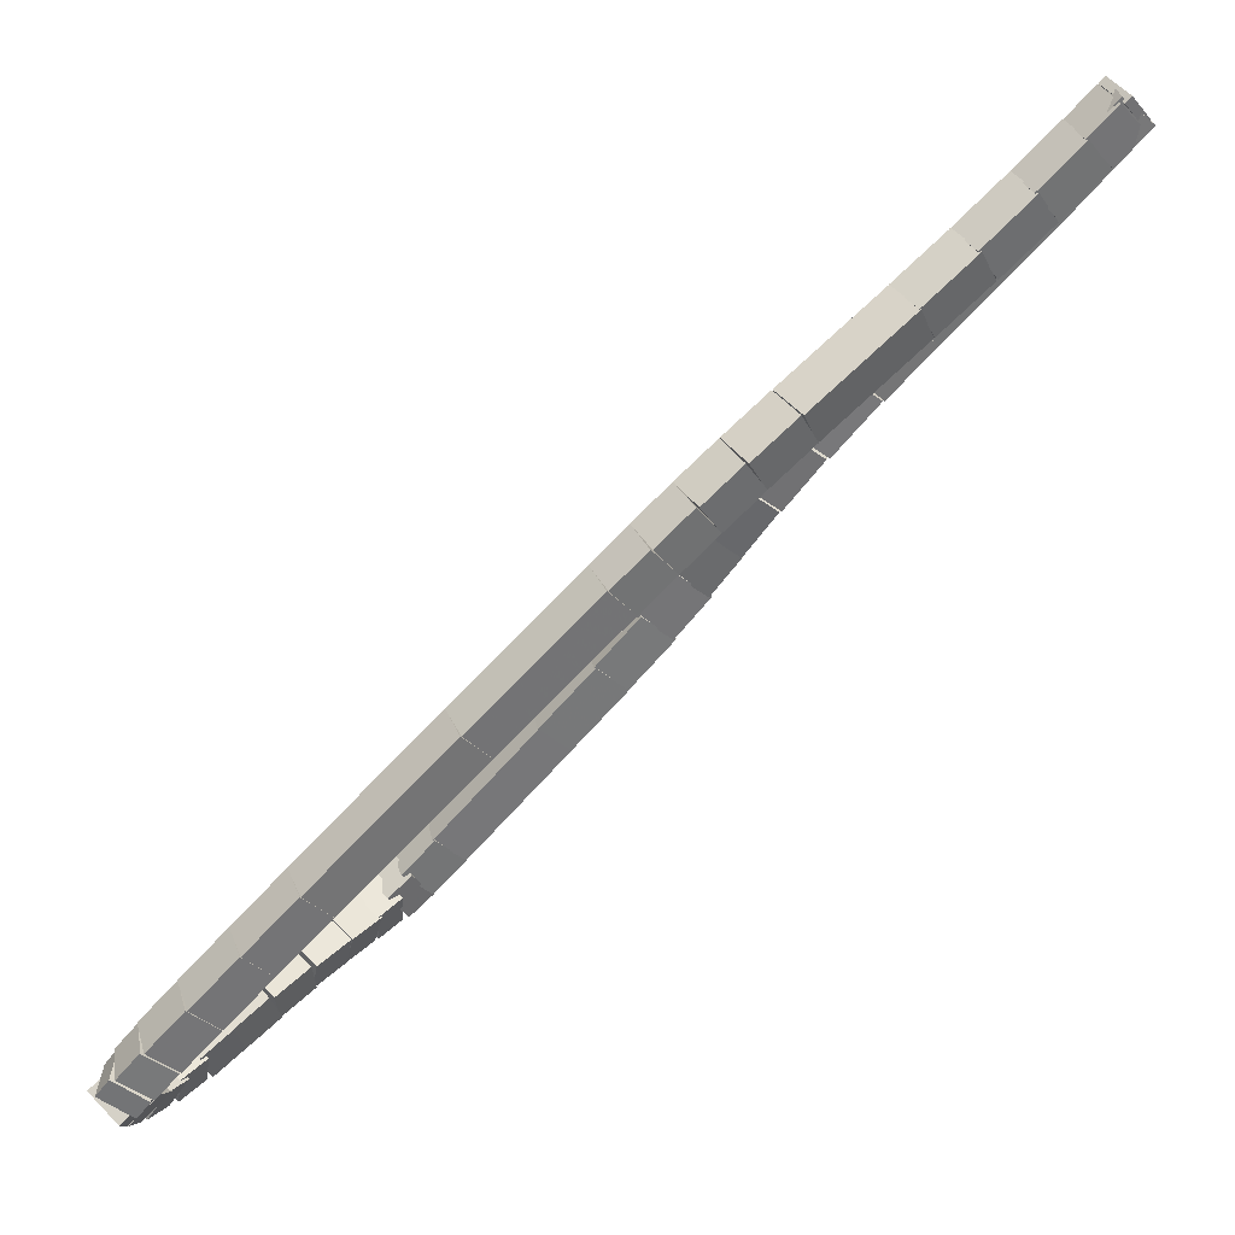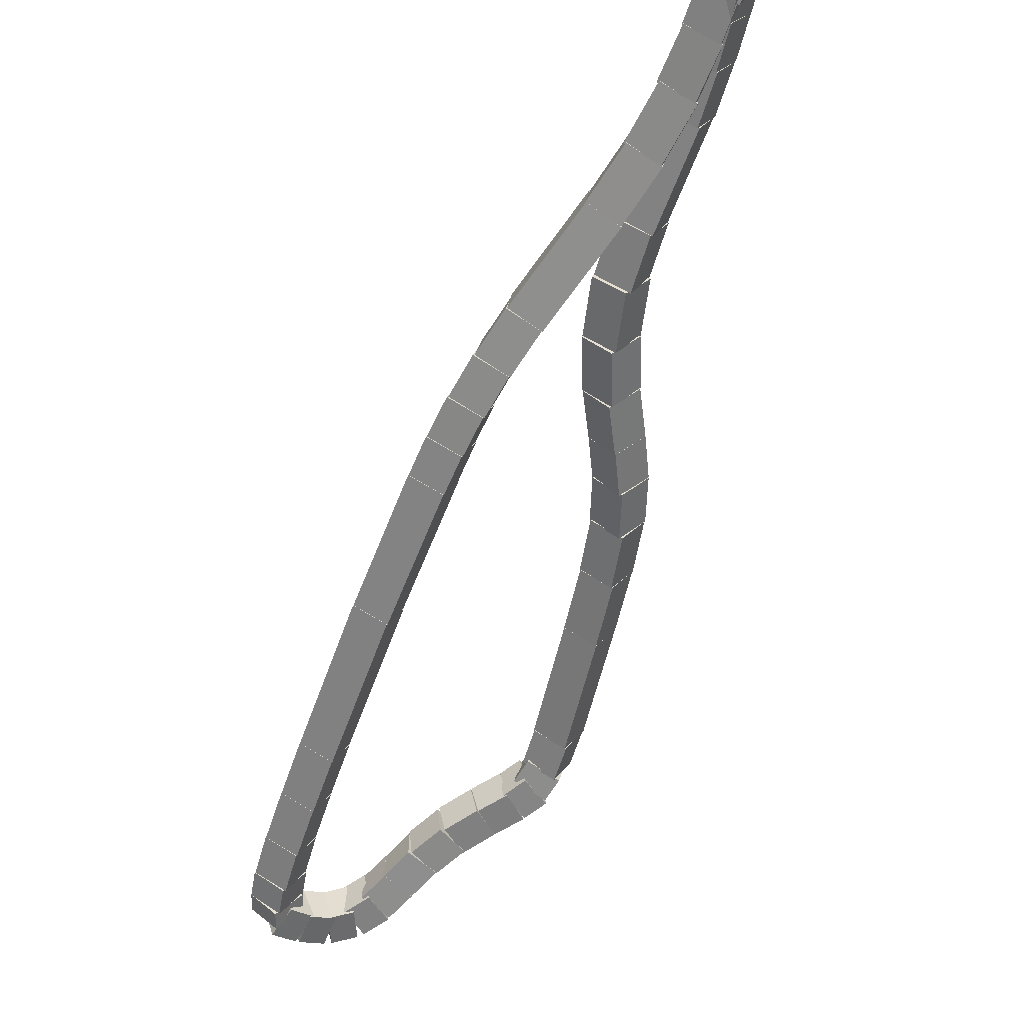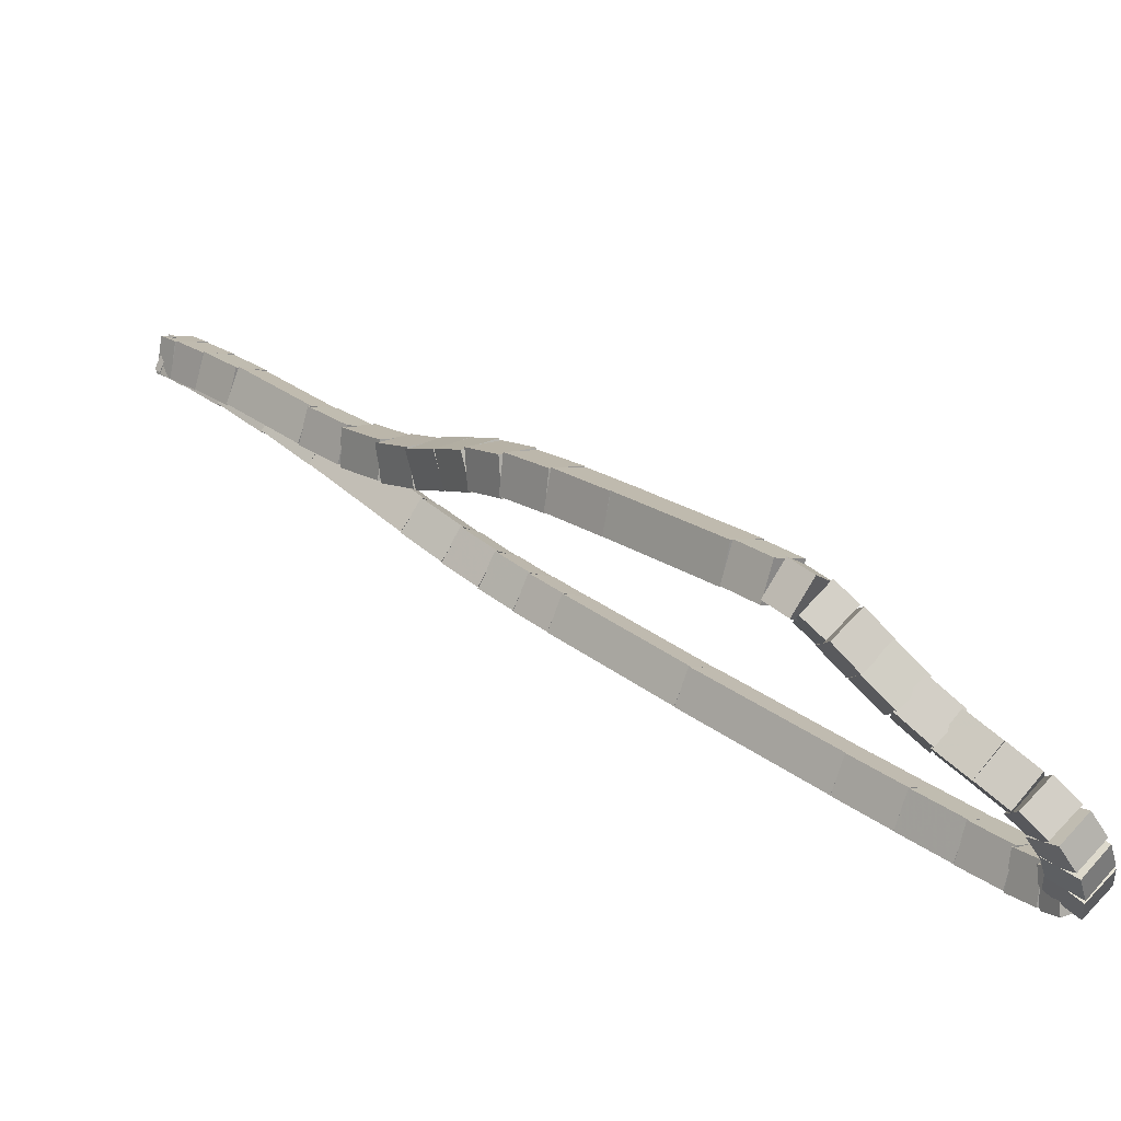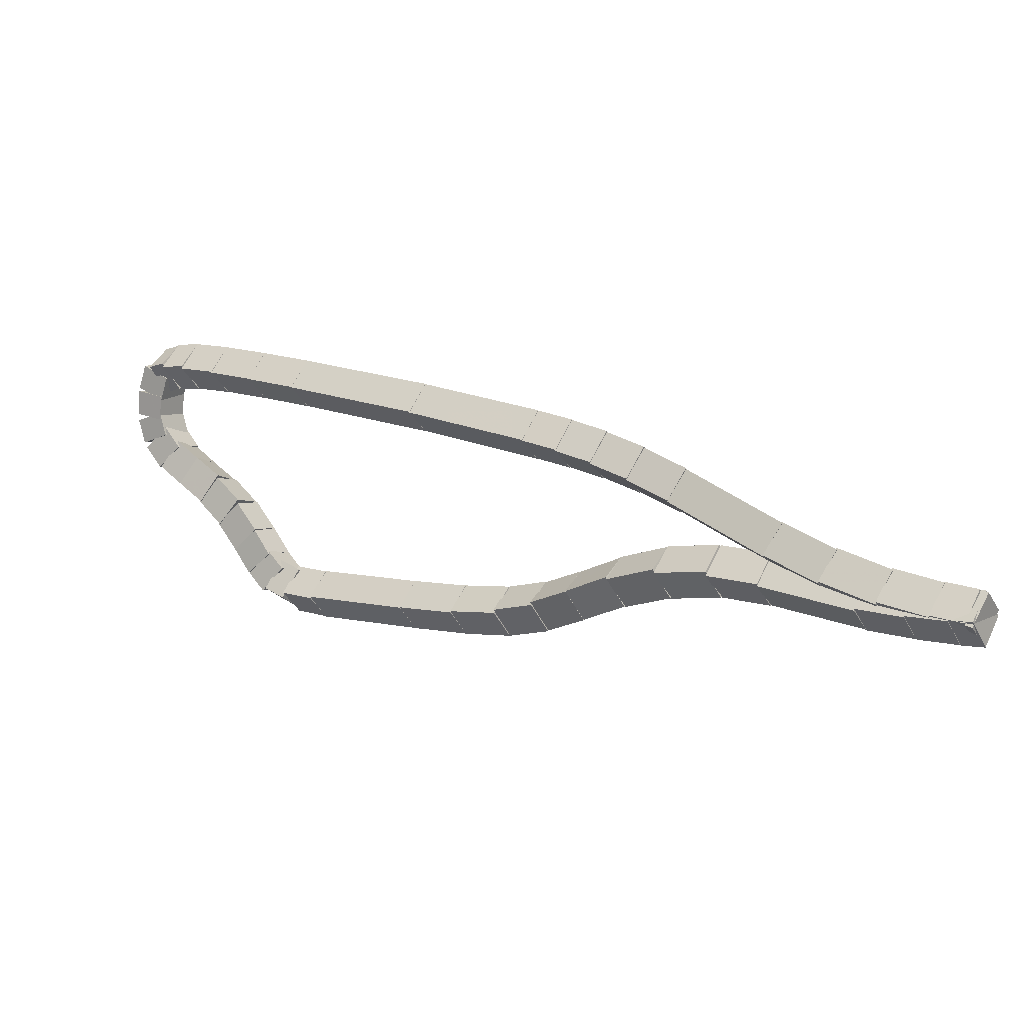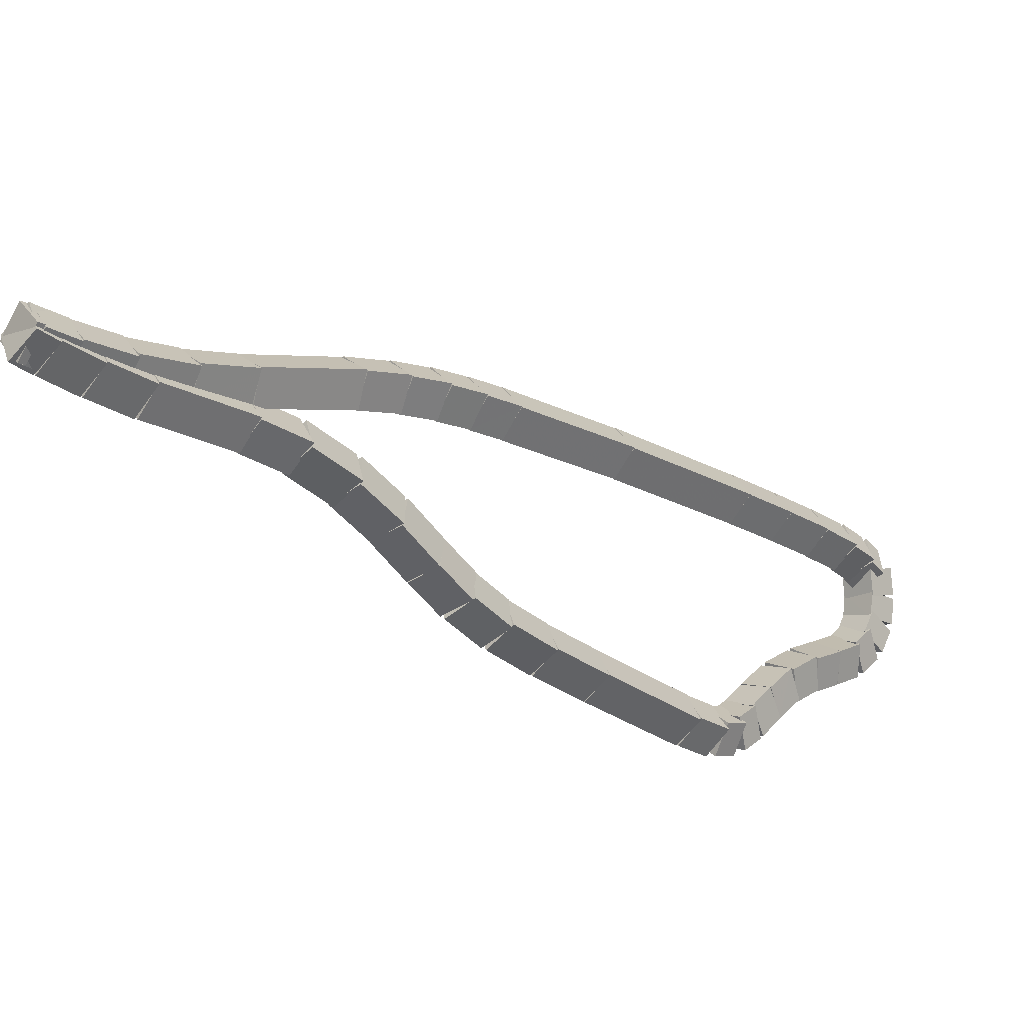
<metadata>
{"format":"obj","ext":"obj","renderer":"f3d","projection":"perspective","resolution":1024,"background":"white","views":[{"elev":2.3,"azim":-162.2,"up":"+Z"},{"elev":-8.5,"azim":-111.2,"up":"+Z"},{"elev":-46.0,"azim":19.8,"up":"+Z"},{"elev":10.0,"azim":-97.3,"up":"+Y"},{"elev":72.2,"azim":9.6,"up":"+Z"}]}
</metadata>
<code>
g name
v 16.41 29.25 27.02
v 16.23 29.15 27.21
v 16.03 29.15 27.02
v 16.21 29.25 26.83
v 16.36 29.46 27.07
v 16.18 29.36 27.27
v 15.97 29.36 27.07
v 16.15 29.45 26.88
f 1 2 3 4
f 6 2 1 5
f 5 1 4 8
f 6 5 8 7
f 8 4 3 7
f 7 3 2 6
g name
v 16.44 29.01 27
v 16.24 28.98 27.2
v 16.04 28.98 27
v 16.23 29.01 26.8
v 16.42 29.22 27.02
v 16.22 29.19 27.22
v 16.02 29.19 27.02
v 16.22 29.22 26.82
f 9 10 11 12
f 14 10 9 13
f 13 9 12 16
f 14 13 16 15
f 16 12 11 15
f 15 11 10 14
g name
v 16.38 28.75 27.05
v 16.2 28.84 27.25
v 15.99 28.84 27.05
v 16.18 28.75 26.86
v 16.43 28.95 27
v 16.25 29.04 27.2
v 16.04 29.04 27
v 16.23 28.95 26.81
f 17 18 19 20
f 22 18 17 21
f 21 17 20 24
f 22 21 24 23
f 24 20 19 23
f 23 19 18 22
g name
v 16.24 28.52 27.17
v 16.13 28.71 27.34
v 15.91 28.75 27.17
v 16.02 28.55 26.99
v 16.35 28.68 27.05
v 16.25 28.88 27.22
v 16.02 28.91 27.05
v 16.13 28.71 26.88
f 25 26 27 28
f 30 26 25 29
f 29 25 28 32
f 30 29 32 31
f 32 28 27 31
f 31 27 26 30
g name
v 16.03 28.34 27.33
v 16.01 28.58 27.49
v 15.78 28.66 27.33
v 15.81 28.42 27.17
v 16.2 28.47 27.17
v 16.17 28.71 27.32
v 15.95 28.79 27.17
v 15.98 28.55 27.01
f 33 34 35 36
f 38 34 33 37
f 37 33 36 40
f 38 37 40 39
f 40 36 35 39
f 39 35 34 38
g name
v 15.84 28.2 27.51
v 15.83 28.44 27.67
v 15.61 28.52 27.51
v 15.63 28.29 27.36
v 16.03 28.34 27.33
v 16.01 28.58 27.49
v 15.79 28.66 27.33
v 15.81 28.43 27.18
f 41 42 43 44
f 46 42 41 45
f 45 41 44 48
f 46 45 48 47
f 48 44 43 47
f 47 43 42 46
g name
v 15.7 28.05 27.69
v 15.63 28.27 27.85
v 15.41 28.33 27.69
v 15.47 28.11 27.52
v 15.87 28.22 27.51
v 15.81 28.45 27.68
v 15.58 28.5 27.51
v 15.64 28.28 27.35
f 49 50 51 52
f 54 50 49 53
f 53 49 52 56
f 54 53 56 55
f 56 52 51 55
f 55 51 50 54
g name
v 15.58 27.87 27.83
v 15.47 28.06 28
v 15.24 28.09 27.83
v 15.36 27.9 27.65
v 15.72 28.08 27.69
v 15.61 28.27 27.86
v 15.39 28.3 27.69
v 15.5 28.11 27.51
f 57 58 59 60
f 62 58 57 61
f 61 57 60 64
f 62 61 64 63
f 64 60 59 63
f 63 59 58 62
g name
v 15.46 27.68 27.95
v 15.34 27.86 28.12
v 15.12 27.89 27.95
v 15.24 27.71 27.77
v 15.58 27.87 27.83
v 15.46 28.06 28.01
v 15.24 28.08 27.83
v 15.36 27.9 27.65
f 65 66 67 68
f 70 66 65 69
f 69 65 68 72
f 70 69 72 71
f 72 68 67 71
f 71 67 66 70
g name
v 15.34 27.52 28.06
v 15.25 27.73 28.23
v 15.03 27.78 28.06
v 15.11 27.57 27.89
v 15.45 27.66 27.95
v 15.36 27.87 28.12
v 15.14 27.91 27.95
v 15.22 27.7 27.78
f 73 74 75 76
f 78 74 73 77
f 77 73 76 80
f 78 77 80 79
f 80 76 75 79
f 79 75 74 78
g name
v 15.11 27.41 28.2
v 15.16 27.64 28.35
v 14.96 27.78 28.2
v 14.91 27.54 28.06
v 15.26 27.46 28.06
v 15.31 27.7 28.2
v 15.11 27.84 28.06
v 15.06 27.6 27.91
f 81 82 83 84
f 86 82 81 85
f 85 81 84 88
f 86 85 88 87
f 88 84 83 87
f 87 83 82 86
g name
v 14.82 27.39 28.43
v 14.95 27.59 28.57
v 14.8 27.79 28.43
v 14.67 27.58 28.29
v 15.04 27.39 28.2
v 15.18 27.6 28.34
v 15.03 27.79 28.2
v 14.9 27.59 28.06
f 89 90 91 92
f 94 90 89 93
f 93 89 92 96
f 94 93 96 95
f 96 92 91 95
f 95 91 90 94
g name
v 14.08 27.43 29.15
v 14.23 27.62 29.29
v 14.1 27.83 29.15
v 13.95 27.64 29.01
v 14.8 27.39 28.43
v 14.95 27.58 28.57
v 14.82 27.79 28.43
v 14.67 27.59 28.29
f 97 98 99 100
f 102 98 97 101
f 101 97 100 104
f 102 101 104 103
f 104 100 99 103
f 103 99 98 102
g name
v 13.69 27.46 29.54
v 13.84 27.65 29.68
v 13.72 27.86 29.54
v 13.56 27.67 29.39
v 14.07 27.43 29.15
v 14.23 27.62 29.29
v 14.11 27.83 29.15
v 13.95 27.64 29.01
f 105 106 107 108
f 110 106 105 109
f 109 105 108 112
f 110 109 112 111
f 112 108 107 111
f 111 107 106 110
g name
v 13.35 27.51 29.86
v 13.52 27.69 30
v 13.41 27.91 29.86
v 13.24 27.73 29.71
v 13.67 27.46 29.54
v 13.84 27.64 29.68
v 13.73 27.86 29.54
v 13.57 27.68 29.39
f 113 114 115 116
f 118 114 113 117
f 117 113 116 120
f 118 117 120 119
f 120 116 115 119
f 119 115 114 118
g name
v 13.05 27.61 30.13
v 13.24 27.76 30.27
v 13.18 27.99 30.13
v 12.98 27.84 29.98
v 13.32 27.52 29.86
v 13.51 27.66 30
v 13.45 27.9 29.86
v 13.25 27.75 29.71
f 121 122 123 124
f 126 122 121 125
f 125 121 124 128
f 126 125 128 127
f 128 124 123 127
f 127 123 122 126
g name
v 12.77 27.76 30.37
v 12.99 27.87 30.52
v 12.97 28.11 30.37
v 12.75 28 30.22
v 13.02 27.62 30.13
v 13.23 27.74 30.28
v 13.21 27.98 30.13
v 13 27.86 29.98
f 129 130 131 132
f 134 130 129 133
f 133 129 132 136
f 134 133 136 135
f 136 132 131 135
f 135 131 130 134
g name
v 12.5 27.92 30.64
v 12.71 28.03 30.79
v 12.7 28.27 30.64
v 12.48 28.16 30.49
v 12.77 27.76 30.37
v 12.98 27.87 30.52
v 12.97 28.11 30.37
v 12.76 28 30.22
f 137 138 139 140
f 142 138 137 141
f 141 137 140 144
f 142 141 144 143
f 144 140 139 143
f 143 139 138 142
g name
v 12.21 28.04 30.95
v 12.42 28.17 31.09
v 12.37 28.41 30.95
v 12.17 28.28 30.8
v 12.52 27.91 30.64
v 12.72 28.04 30.79
v 12.67 28.28 30.64
v 12.47 28.15 30.5
f 145 146 147 148
f 150 146 145 149
f 149 145 148 152
f 150 149 152 151
f 152 148 147 151
f 151 147 146 150
g name
v 11.92 28.09 31.27
v 12.1 28.26 31.42
v 12.01 28.49 31.27
v 11.83 28.32 31.13
v 12.25 28.03 30.95
v 12.43 28.19 31.09
v 12.33 28.42 30.95
v 12.16 28.25 30.8
f 153 154 155 156
f 158 154 153 157
f 157 153 156 160
f 158 157 160 159
f 160 156 155 159
f 159 155 154 158
g name
v 11.66 28.08 31.59
v 11.79 28.29 31.73
v 11.65 28.48 31.59
v 11.51 28.28 31.45
v 11.97 28.09 31.27
v 12.11 28.29 31.42
v 11.96 28.49 31.27
v 11.82 28.29 31.13
f 161 162 163 164
f 166 162 161 165
f 165 161 164 168
f 166 165 168 167
f 168 164 163 167
f 167 163 162 166
g name
v 11.11 28.01 32.16
v 11.22 28.23 32.3
v 11.06 28.41 32.16
v 10.94 28.19 32.01
v 11.68 28.09 31.59
v 11.79 28.3 31.73
v 11.63 28.48 31.59
v 11.51 28.27 31.45
f 169 170 171 172
f 174 170 169 173
f 173 169 172 176
f 174 173 176 175
f 176 172 171 175
f 175 171 170 174
g name
v 10.81 28 32.43
v 10.95 28.21 32.58
v 10.8 28.4 32.43
v 10.66 28.2 32.29
v 11.09 28.01 32.16
v 11.22 28.21 32.3
v 11.08 28.41 32.16
v 10.94 28.21 32.02
f 177 178 179 180
f 182 178 177 181
f 181 177 180 184
f 182 181 184 183
f 184 180 179 183
f 183 179 178 182
g name
v 10.56 28.01 32.67
v 10.71 28.21 32.81
v 10.58 28.41 32.67
v 10.43 28.22 32.53
v 10.8 28 32.43
v 10.95 28.2 32.58
v 10.81 28.4 32.43
v 10.66 28.21 32.29
f 185 186 187 188
f 190 186 185 189
f 189 185 188 192
f 190 189 192 191
f 192 188 187 191
f 191 187 186 190
g name
v 10.42 28.03 32.8
v 10.57 28.21 32.95
v 10.45 28.42 32.8
v 10.29 28.24 32.66
v 10.55 28.01 32.67
v 10.71 28.2 32.81
v 10.59 28.41 32.67
v 10.43 28.23 32.53
f 193 194 195 196
f 198 194 193 197
f 197 193 196 200
f 198 197 200 199
f 200 196 195 199
f 199 195 194 198
g name
v 10.44 28.43 32.76
v 10.61 28.26 32.91
v 10.52 28.04 32.76
v 10.34 28.21 32.62
v 10.39 28.42 32.8
v 10.57 28.25 32.95
v 10.47 28.03 32.8
v 10.3 28.2 32.66
f 201 202 203 204
f 206 202 201 205
f 205 201 204 208
f 206 205 208 207
f 208 204 203 207
f 207 203 202 206
g name
v 10.65 28.45 32.57
v 10.81 28.26 32.71
v 10.69 28.05 32.57
v 10.53 28.24 32.43
v 10.46 28.43 32.76
v 10.62 28.25 32.91
v 10.49 28.03 32.76
v 10.34 28.22 32.62
f 209 210 211 212
f 214 210 209 213
f 213 209 212 216
f 214 213 216 215
f 216 212 211 215
f 215 211 210 214
g name
v 10.93 28.5 32.28
v 11.1 28.33 32.42
v 11 28.11 32.28
v 10.82 28.28 32.14
v 10.63 28.45 32.57
v 10.81 28.27 32.71
v 10.7 28.05 32.57
v 10.53 28.23 32.43
f 217 218 219 220
f 222 218 217 221
f 221 217 220 224
f 222 221 224 223
f 224 220 219 223
f 223 219 218 222
g name
v 11.23 28.6 31.95
v 11.42 28.45 32.1
v 11.35 28.22 31.95
v 11.16 28.36 31.81
v 10.9 28.49 32.28
v 11.09 28.34 32.42
v 11.02 28.11 32.28
v 10.83 28.26 32.13
f 225 226 227 228
f 230 226 225 229
f 229 225 228 232
f 230 229 232 231
f 232 228 227 231
f 231 227 226 230
g name
v 11.53 28.74 31.63
v 11.73 28.61 31.78
v 11.69 28.37 31.63
v 11.49 28.5 31.48
v 11.2 28.59 31.95
v 11.41 28.46 32.1
v 11.37 28.22 31.95
v 11.16 28.35 31.8
f 233 234 235 236
f 238 234 233 237
f 237 233 236 240
f 238 237 240 239
f 240 236 235 239
f 239 235 234 238
g name
v 12.11 29.05 31.03
v 12.32 28.93 31.18
v 12.3 28.7 31.03
v 12.09 28.81 30.88
v 11.52 28.73 31.63
v 11.73 28.62 31.78
v 11.71 28.38 31.63
v 11.49 28.49 31.48
f 241 242 243 244
f 246 242 241 245
f 245 241 244 248
f 246 245 248 247
f 248 244 243 247
f 247 243 242 246
g name
v 12.39 29.17 30.77
v 12.6 29.05 30.91
v 12.55 28.81 30.77
v 12.35 28.94 30.62
v 12.12 29.05 31.03
v 12.33 28.93 31.18
v 12.29 28.69 31.03
v 12.08 28.82 30.89
f 249 250 251 252
f 254 250 249 253
f 253 249 252 256
f 254 253 256 255
f 256 252 251 255
f 255 251 250 254
g name
v 12.65 29.27 30.52
v 12.85 29.12 30.67
v 12.78 28.89 30.52
v 12.59 29.03 30.38
v 12.41 29.18 30.77
v 12.6 29.04 30.91
v 12.54 28.8 30.77
v 12.34 28.95 30.62
f 257 258 259 260
f 262 258 257 261
f 261 257 260 264
f 262 261 264 263
f 264 260 259 263
f 263 259 258 262
g name
v 12.9 29.33 30.29
v 13.09 29.17 30.43
v 13 28.94 30.29
v 12.82 29.1 30.14
v 12.67 29.27 30.52
v 12.85 29.11 30.67
v 12.77 28.88 30.52
v 12.58 29.04 30.38
f 265 266 267 268
f 270 266 265 269
f 269 265 268 272
f 270 269 272 271
f 272 268 267 271
f 271 267 266 270
g name
v 13.15 29.38 30.06
v 13.32 29.21 30.2
v 13.22 28.98 30.06
v 13.05 29.15 29.91
v 12.91 29.33 30.29
v 13.09 29.16 30.43
v 12.99 28.94 30.29
v 12.81 29.11 30.15
f 273 274 275 276
f 278 274 273 277
f 277 273 276 280
f 278 277 280 279
f 280 276 275 279
f 279 275 274 278
g name
v 13.97 29.5 29.24
v 14.14 29.33 29.38
v 14.03 29.11 29.24
v 13.86 29.28 29.09
v 13.15 29.38 30.06
v 13.32 29.2 30.2
v 13.21 28.98 30.06
v 13.04 29.16 29.91
f 281 282 283 284
f 286 282 281 285
f 285 281 284 288
f 286 285 288 287
f 288 284 283 287
f 287 283 282 286
g name
v 14.91 29.61 28.3
v 15.08 29.43 28.45
v 14.96 29.21 28.3
v 14.8 29.4 28.16
v 13.98 29.5 29.24
v 14.14 29.32 29.38
v 14.03 29.11 29.24
v 13.86 29.29 29.1
f 289 290 291 292
f 294 290 289 293
f 293 289 292 296
f 294 293 296 295
f 296 292 291 295
f 295 291 290 294
g name
v 15.27 29.64 27.95
v 15.43 29.46 28.09
v 15.31 29.25 27.95
v 15.15 29.43 27.81
v 14.92 29.61 28.3
v 15.08 29.43 28.45
v 14.95 29.21 28.3
v 14.8 29.4 28.16
f 297 298 299 300
f 302 298 297 301
f 301 297 300 304
f 302 301 304 303
f 304 300 299 303
f 303 299 298 302
g name
v 15.6 29.67 27.62
v 15.76 29.48 27.76
v 15.63 29.27 27.62
v 15.48 29.46 27.48
v 15.28 29.64 27.95
v 15.43 29.46 28.09
v 15.31 29.25 27.95
v 15.15 29.44 27.81
f 305 306 307 308
f 310 306 305 309
f 309 305 308 312
f 310 309 312 311
f 312 308 307 311
f 311 307 306 310
g name
v 15.88 29.67 27.36
v 16.02 29.47 27.5
v 15.88 29.27 27.36
v 15.74 29.47 27.22
v 15.61 29.67 27.62
v 15.76 29.47 27.76
v 15.62 29.27 27.62
v 15.47 29.47 27.48
f 313 314 315 316
f 318 314 313 317
f 317 313 316 320
f 318 317 320 319
f 320 316 315 319
f 319 315 314 318
g name
v 16.08 29.65 27.19
v 16.19 29.43 27.33
v 16.03 29.25 27.19
v 15.91 29.47 27.05
v 15.91 29.67 27.36
v 16.02 29.45 27.5
v 15.85 29.27 27.36
v 15.74 29.49 27.22
f 321 322 323 324
f 326 322 321 325
f 325 321 324 328
f 326 325 328 327
f 328 324 323 327
f 327 323 322 326
g name
v 16.24 29.59 27.07
v 16.29 29.36 27.22
v 16.1 29.22 27.07
v 16.04 29.45 26.93
v 16.12 29.64 27.19
v 16.18 29.4 27.33
v 15.98 29.26 27.19
v 15.92 29.5 27.04
f 329 330 331 332
f 334 330 329 333
f 333 329 332 336
f 334 333 336 335
f 336 332 331 335
f 335 331 330 334

</code>
